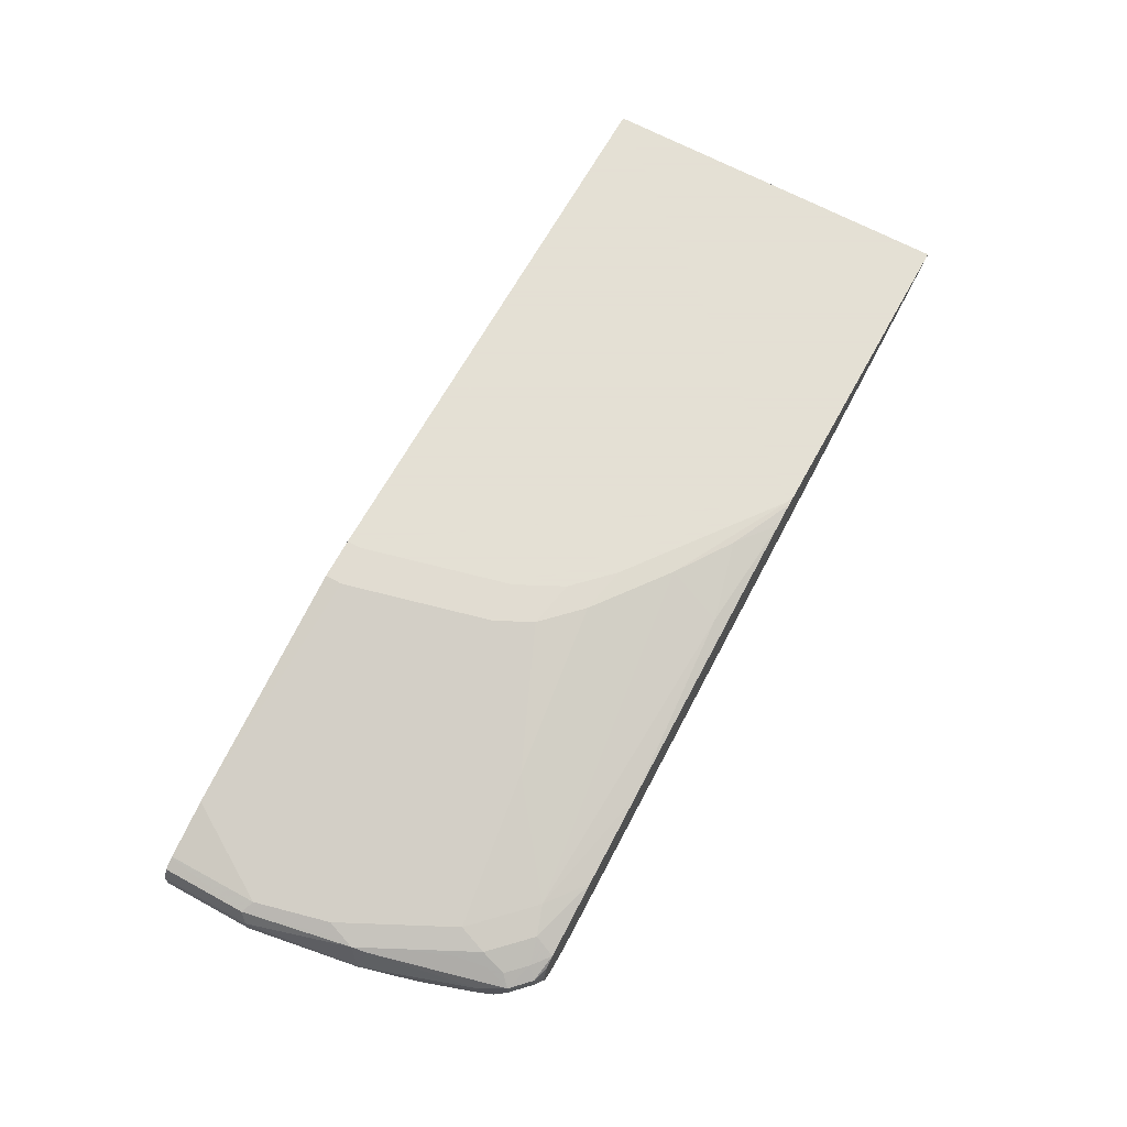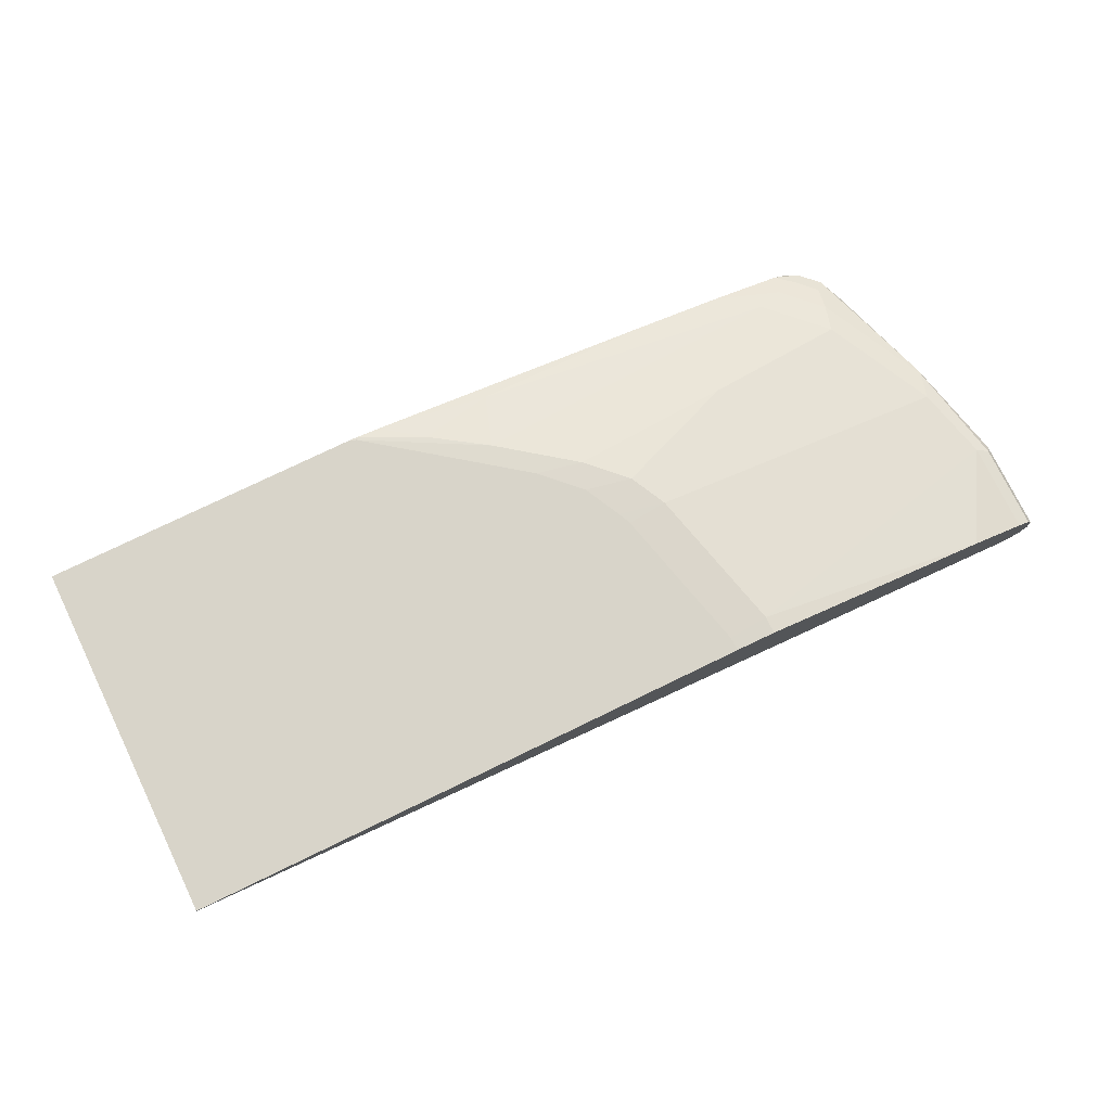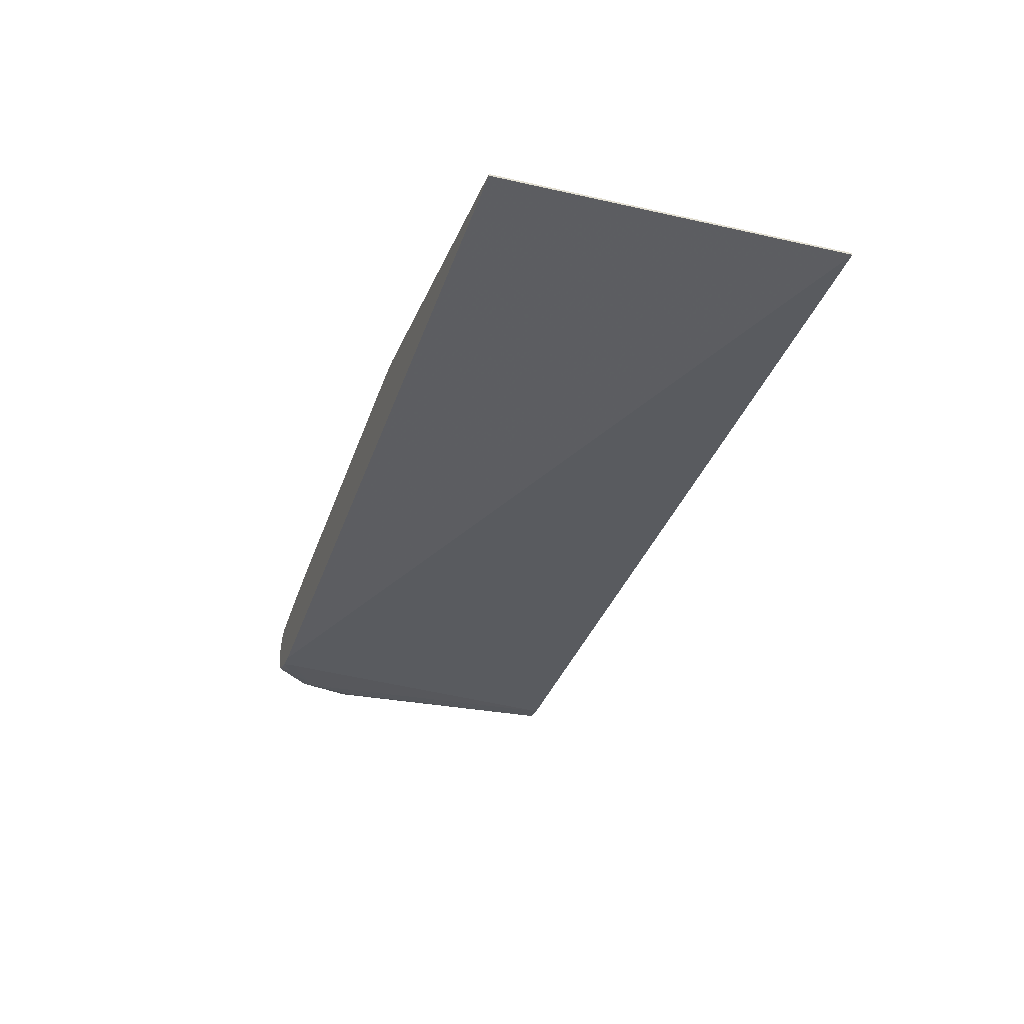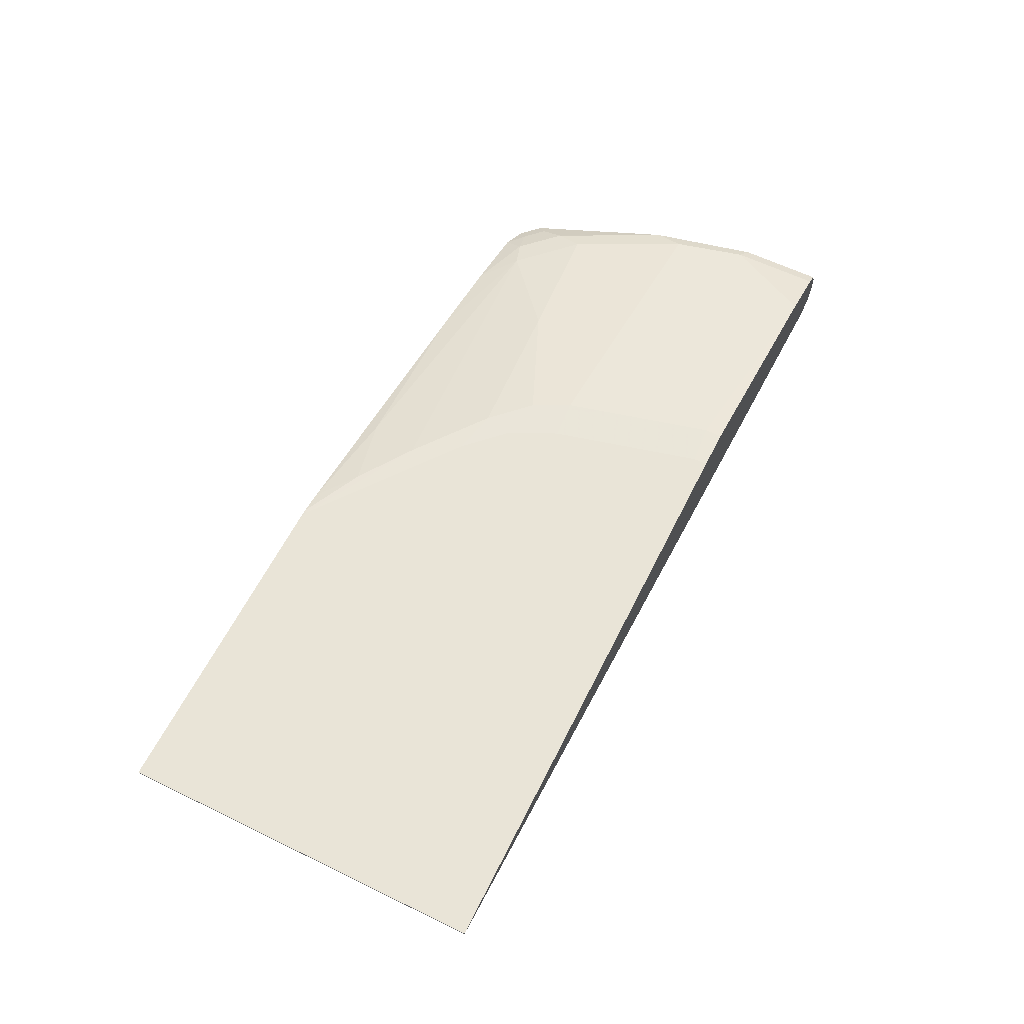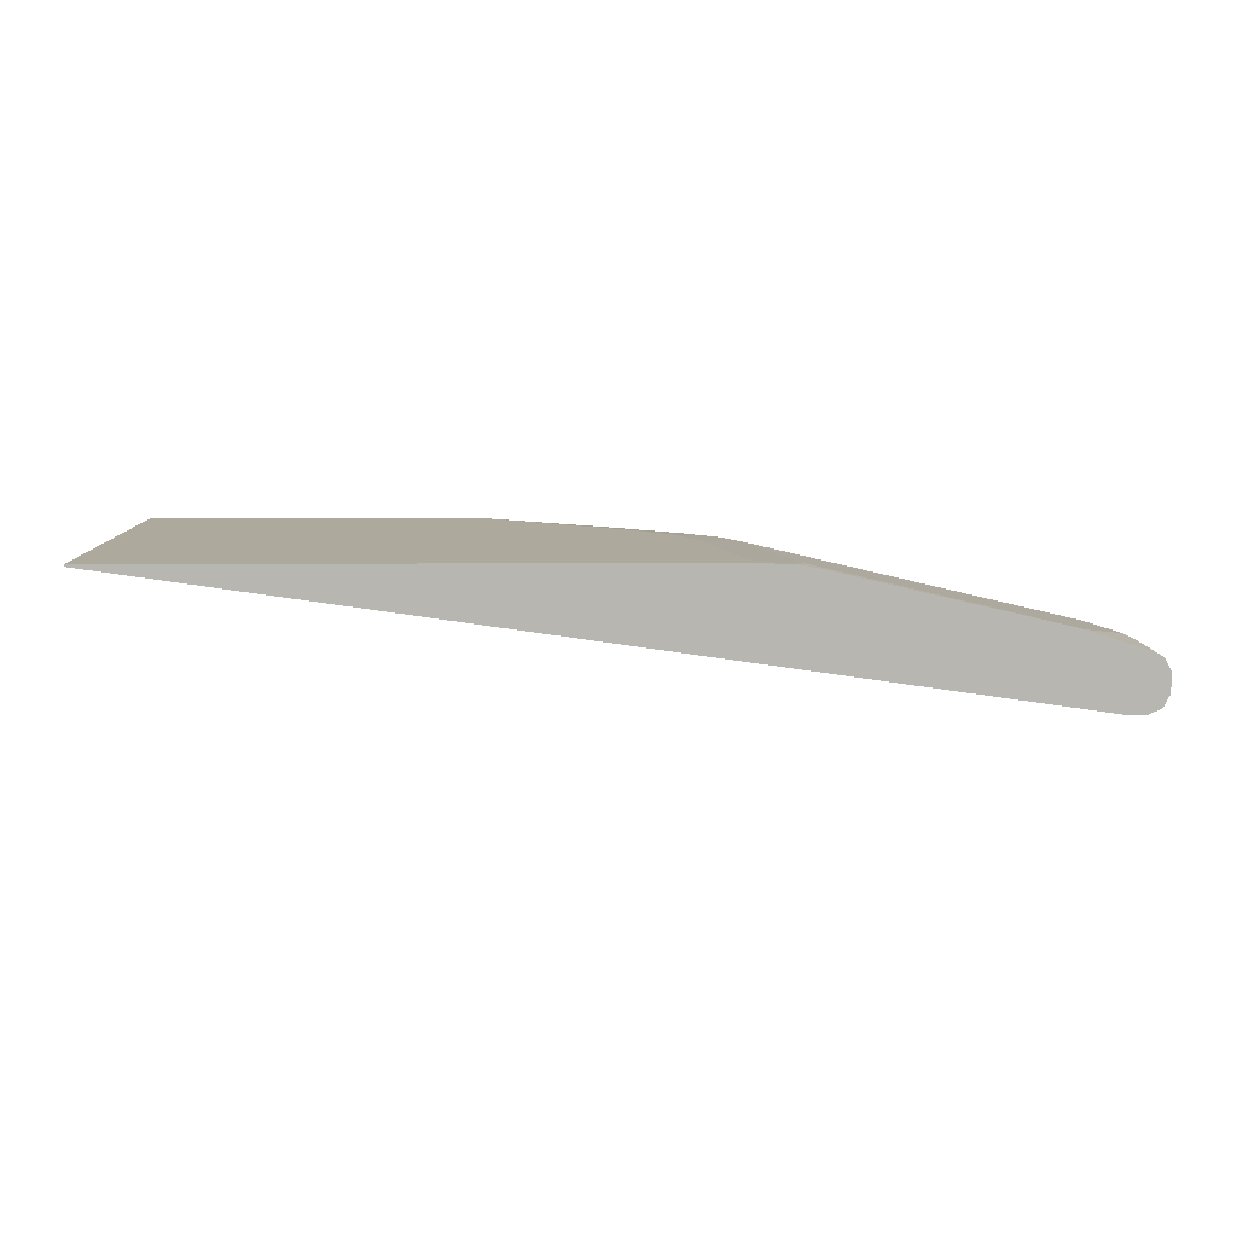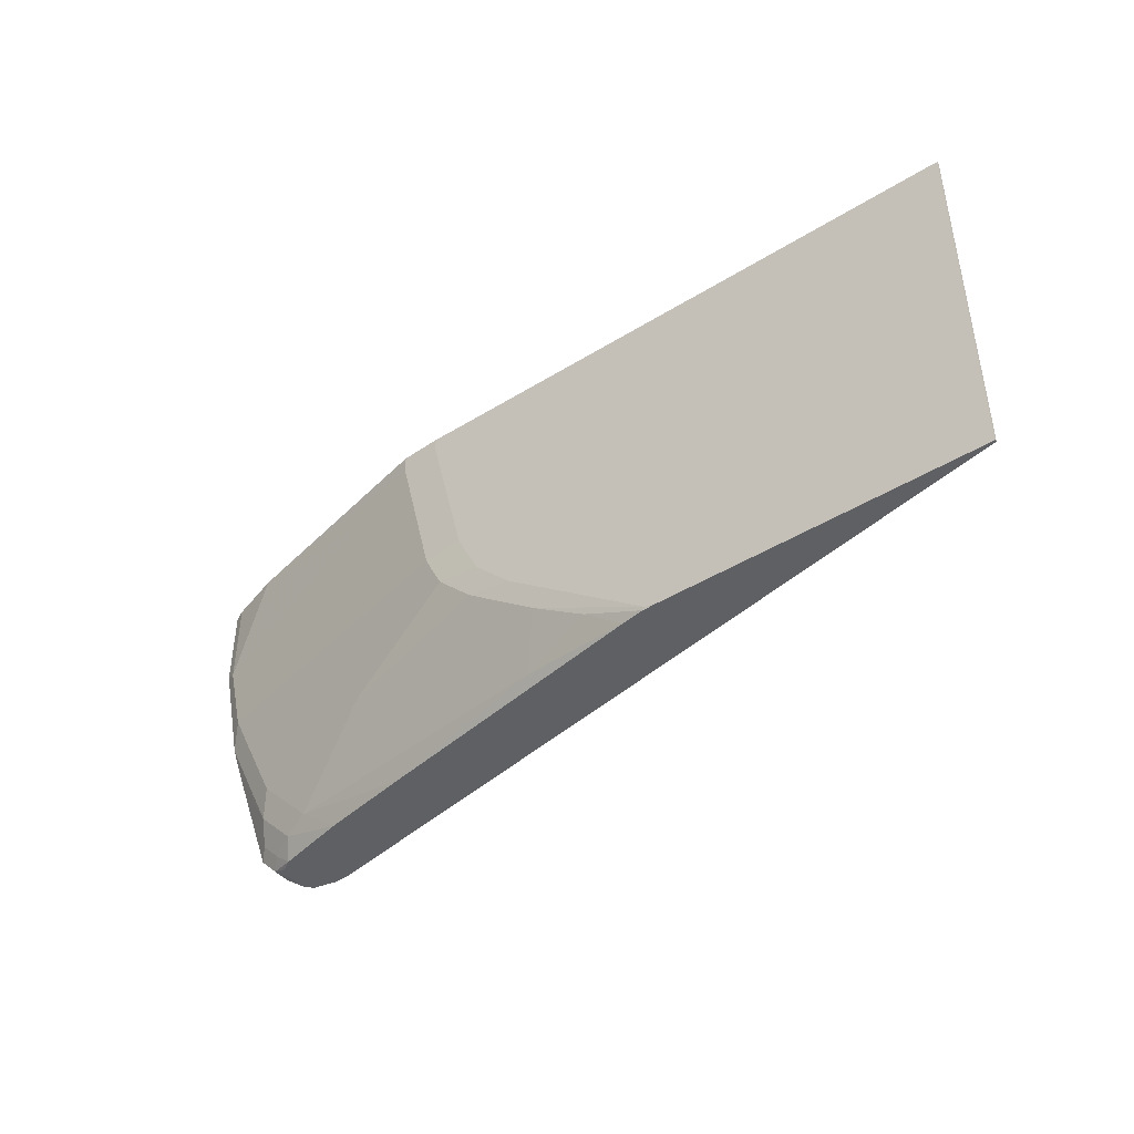
<metadata>
{"format":"obj","ext":"obj","renderer":"f3d","projection":"perspective","resolution":1024,"background":"white","views":[{"elev":66.2,"azim":118.7,"up":"+Y"},{"elev":75.7,"azim":-25.9,"up":"+Y"},{"elev":-27.9,"azim":-108.9,"up":"+Y"},{"elev":60.8,"azim":-63.6,"up":"+Y"},{"elev":8.8,"azim":-1.2,"up":"+Y"},{"elev":-43.2,"azim":-143.7,"up":"+Z"}]}
</metadata>
<code>
v 0.7808 -0.4065 -0.3756
v 0.7915 -0.3958 -0.3702
v 0.7808 -0.4257 -0.3756
v 0.7752 -0.393 -0.3756
v 0.7915 -0.4149 -0.3702
v 0.7637 -0.3854 -0.3756
v 0.782 -0.3862 -0.3607
v 0.8107 -0.3958 -0.3511
v 0.7792 -0.4281 -0.3756
v 0.8107 -0.4149 -0.3511
v 0.817 -0.4277 -0.3383
v 0.7979 -0.4277 -0.3575
v 0.7564 -0.3734 -0.3543
v 0.687 -0.3662 -0.3756
v 0.7947 -0.3734 -0.316
v 0.8011 -0.3862 -0.3415
v 0.8043 -0.383 -0.3255
v 0.8107 -0.3766 -0.2936
v 0.833 -0.3734 -0.2394
v 0.8522 -0.3734 -0.2011
v 0.849 -0.3766 -0.217
v 0.8234 -0.4022 -0.3255
v 0.7777 -0.4302 -0.3756
v 0.8234 -0.4213 -0.3255
v 0.8138 -0.4357 -0.3351
v 0.8362 -0.4277 -0.2809
v 0.833 -0.4357 -0.2777
v 0.7947 -0.4357 -0.3543
v 0.7277 -0.3639 -0.3447
v 0.7437 -0.3671 -0.3415
v 0.7628 -0.3671 -0.3224
v 0.5912 -0.3471 -0.3756
v 0.7852 -0.3639 -0.2872
v 0.8426 -0.3639 -0.1724
v 0.8554 -0.3702 -0.166
v 0.8745 -0.3702 -0.08941
v 0.8809 -0.383 -0.09578
v 0.8617 -0.4022 -0.2106
v 0.7755 -0.4357 -0.3734
v 0.7734 -0.4351 -0.3756
v 0.8426 -0.4213 -0.2681
v 0.8043 -0.4405 -0.3255
v 0.8362 -0.4341 -0.2681
v 0.8745 -0.4149 -0.09578
v 0.8626 -0.4209 -0.001186
v 0.8617 -0.4213 -0.001186
v 0.8266 -0.4373 -0.2713
v 0.766 -0.4405 -0.3639
v 0.632 -0.3256 -0.2681
v 0.766 -0.3639 -0.3064
v 0.4021 -0.3064 -0.3639
v 0.3831 -0.2873 -0.3064
v 0.2849 -0.2896 -0.3756
v 0.4309 -0.316 -0.3734
v 0.517 -0.2873 -0.1724
v 0.8617 -0.3639 -0.09578
v 0.632 -0.3064 -0.03831
v 0.8629 -0.3645 -0.001186
v 0.8745 -0.3702 -0.001186
v 0.8809 -0.383 -0.001186
v 0.8809 -0.4022 -0.09578
v 0.8554 -0.4149 -0.2106
v 0.7468 -0.4405 -0.3756
v 0.8426 -0.4213 -0.001186
v 0.7468 -0.4405 -0.3639
v 0.8745 -0.4149 -0.001186
v 0.5553 -0.3064 -0.2489
v 0.4979 -0.2873 -0.2106
v 0.4595 -0.2873 -0.2489
v 0.3256 -0.2873 -0.3447
v 0.2583 -0.2853 -0.3731
v 0.3349 -0.2853 -0.3157
v 0.2607 -0.2858 -0.3756
v 0.5553 -0.2873 -0.01918
v 0.4689 -0.2853 -0.1817
v 0.4748 -0.2853 -0.1684
v 0.804 -0.345 -0.001186
v 0.8617 -0.3639 -0.001186
v 0.8809 -0.4022 -0.001186
v 0.7292 -0.439 -0.3756
v -0.08215 -0.2873 -0.001186
v 0.4114 -0.2853 -0.2582
v 0.4496 -0.2853 -0.2199
v 0.2498 -0.2853 -0.3756
v 0.5131 -0.2853 -0.01522
v 0.5553 -0.2873 -0.001186
v -0.08215 -0.2873 -0.3756
v -0.08215 -0.2853 -0.001186
v -0.08215 -0.2853 -0.3756
v 0.5131 -0.2853 -0.001992
v 0.5127 -0.2853 -0.001186
f 45 66 79
f 44 66 45
f 42 63 48
f 44 61 79
f 44 62 61
f 43 62 44
f 44 79 66
f 45 79 60
f 45 77 86
f 45 59 58
f 45 58 78
f 45 78 77
f 45 86 91
f 45 91 88
f 45 88 81
f 45 81 64
f 45 64 46
f 42 65 63
f 33 50 49
f 46 64 47
f 37 60 79
f 42 47 64
f 49 67 68
f 33 49 68
f 33 68 55
f 33 55 34
f 34 56 36
f 34 36 35
f 34 55 57
f 34 57 56
f 36 58 59
f 36 59 60
f 36 60 37
f 36 56 58
f 37 79 61
f 37 61 38
f 38 61 62
f 38 62 41
f 39 48 63
f 39 63 40
f 41 62 43
f 42 64 65
f 49 52 69
f 68 69 82
f 51 54 53
f 71 73 84
f 71 84 89
f 71 89 88
f 71 88 91
f 71 91 90
f 71 90 85
f 71 85 76
f 71 76 75
f 70 73 71
f 71 75 83
f 71 82 72
f 74 85 90
f 74 90 86
f 74 86 77
f 80 81 87
f 81 88 89
f 81 89 87
f 86 90 91
f 71 83 82
f 68 83 75
f 68 82 83
f 67 69 68
f 51 53 70
f 51 70 52
f 52 70 71
f 52 71 72
f 52 72 82
f 52 82 69
f 53 73 70
f 55 74 57
f 55 68 75
f 55 75 76
f 55 76 85
f 55 85 74
f 56 77 78
f 56 78 58
f 56 57 77
f 57 74 77
f 63 65 80
f 64 81 65
f 65 81 80
f 49 69 67
f 32 54 51
f 45 60 59
f 30 33 31
f 3 10 11
f 3 11 12
f 3 12 9
f 6 13 7
f 6 14 13
f 7 15 16
f 7 16 8
f 7 13 15
f 3 5 10
f 8 16 17
f 8 18 19
f 8 19 20
f 8 20 21
f 8 21 22
f 8 22 24
f 8 24 10
f 9 12 23
f 10 24 11
f 8 17 18
f 2 10 5
f 2 8 10
f 2 7 8
f 32 53 54
f 1 2 5
f 1 5 3
f 1 3 9
f 1 9 23
f 1 23 40
f 1 40 63
f 1 63 80
f 1 80 87
f 1 87 89
f 1 84 73
f 1 73 53
f 1 53 32
f 1 32 14
f 1 14 6
f 1 6 4
f 1 4 2
f 2 4 6
f 2 6 7
f 11 25 28
f 11 28 12
f 1 89 84
f 11 26 27
f 24 38 41
f 24 41 26
f 25 42 28
f 25 27 42
f 26 41 27
f 27 41 43
f 27 43 44
f 27 44 45
f 27 45 46
f 27 46 47
f 27 47 42
f 28 42 48
f 28 48 39
f 29 50 30
f 29 32 51
f 29 51 52
f 29 52 49
f 30 50 33
f 11 24 26
f 23 28 39
f 23 39 40
f 29 49 50
f 21 38 22
f 11 27 25
f 22 38 24
f 12 28 23
f 13 29 30
f 13 30 31
f 13 33 15
f 13 14 29
f 14 32 29
f 15 33 19
f 15 19 18
f 13 31 33
f 15 18 17
f 15 17 16
f 19 34 20
f 20 34 35
f 19 33 34
f 20 35 36
f 20 36 37
f 20 37 38
f 20 38 21

</code>
